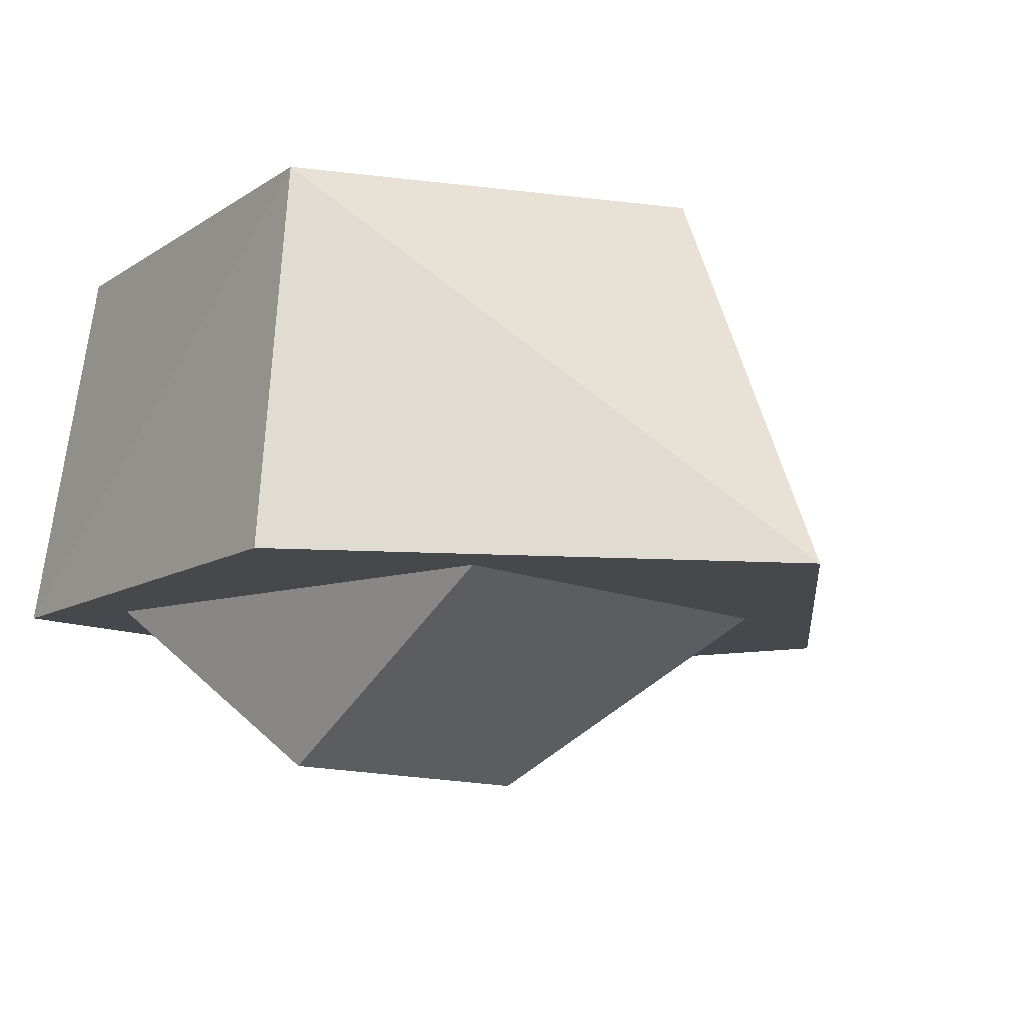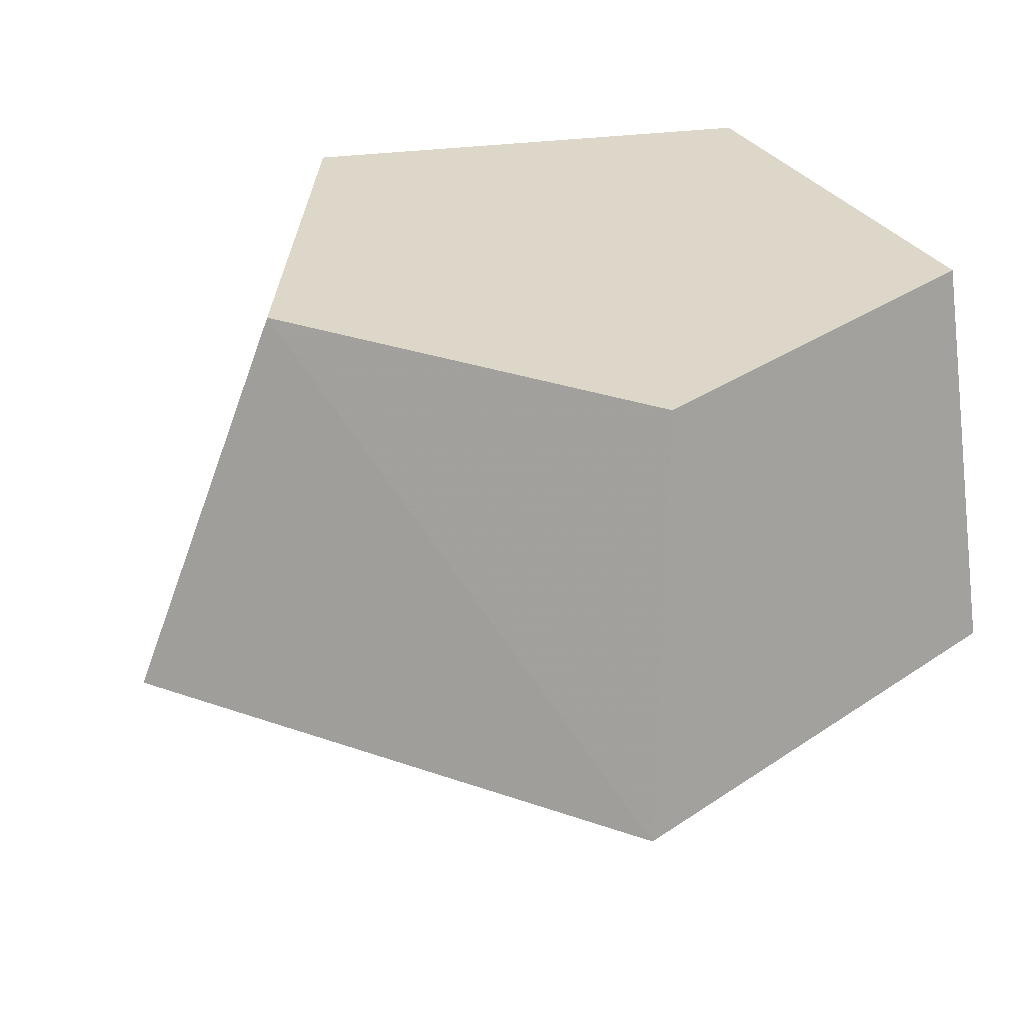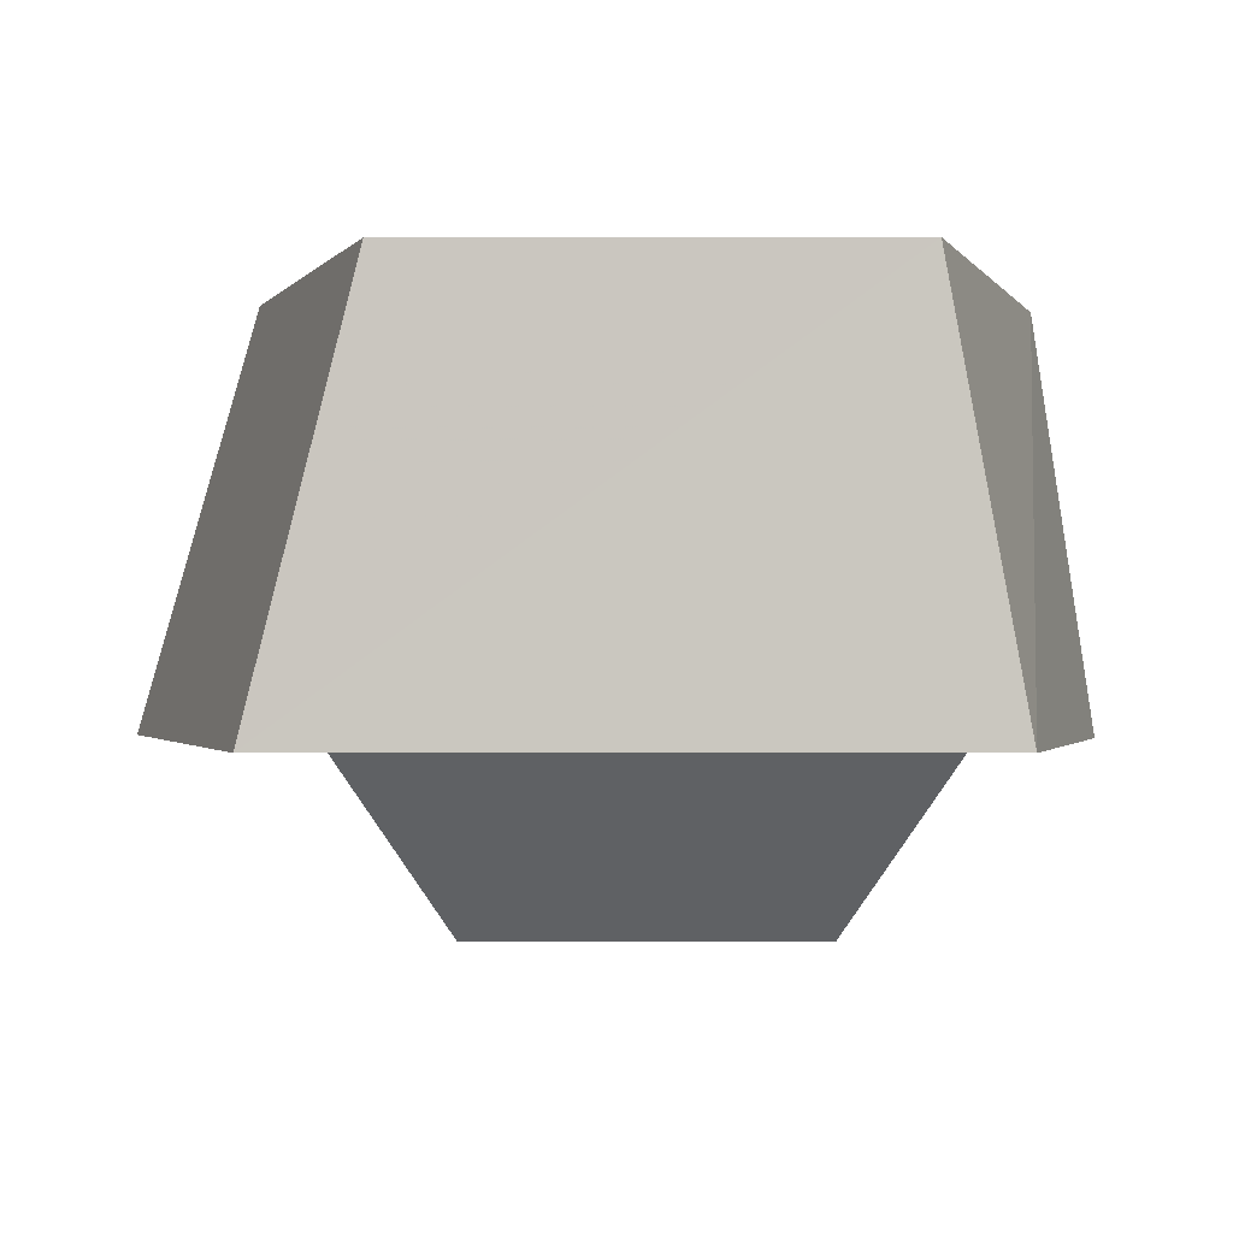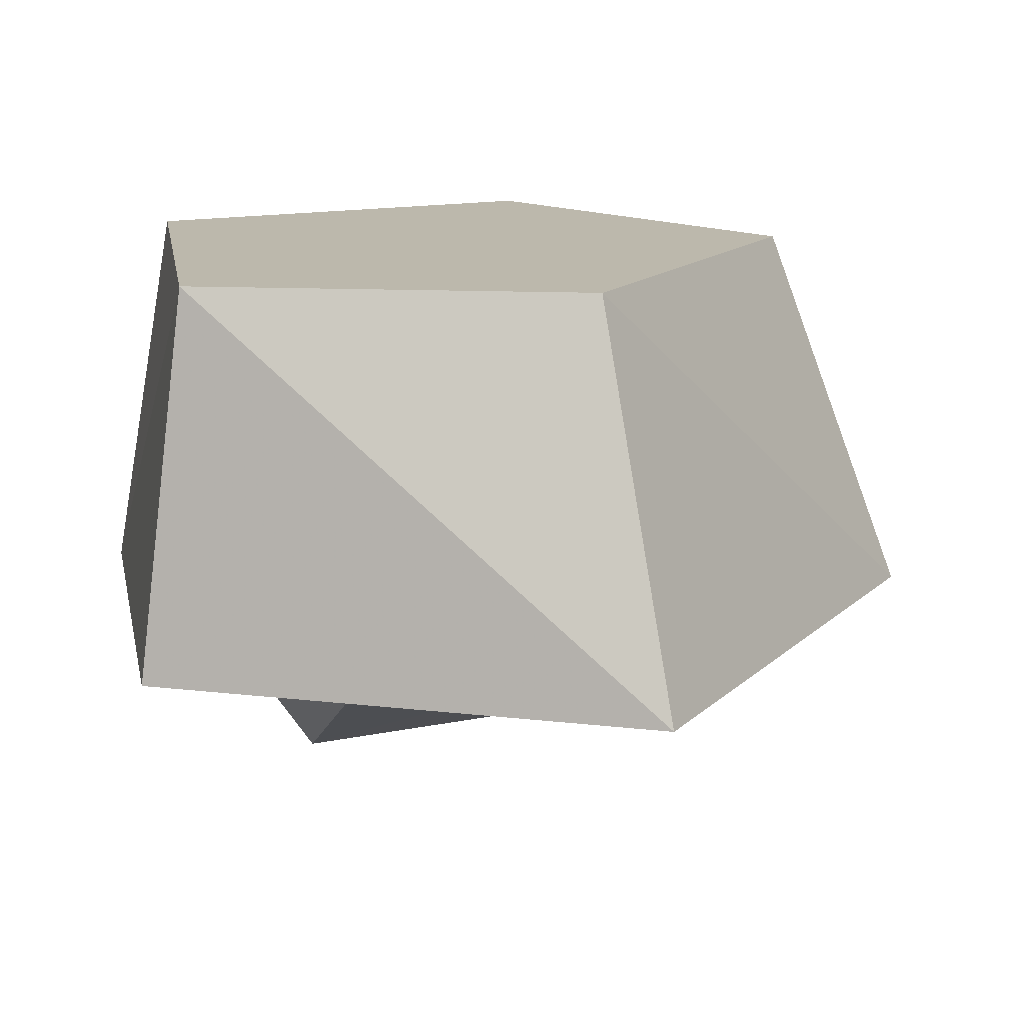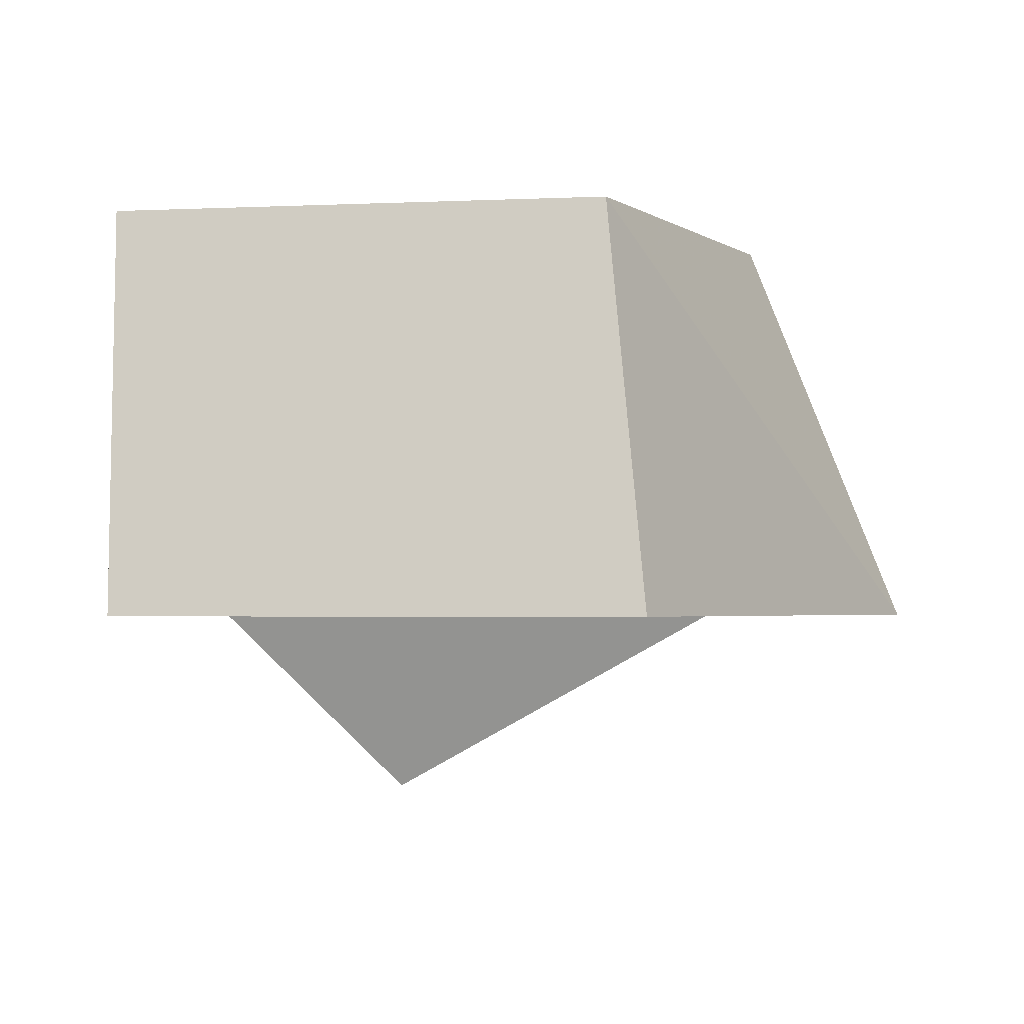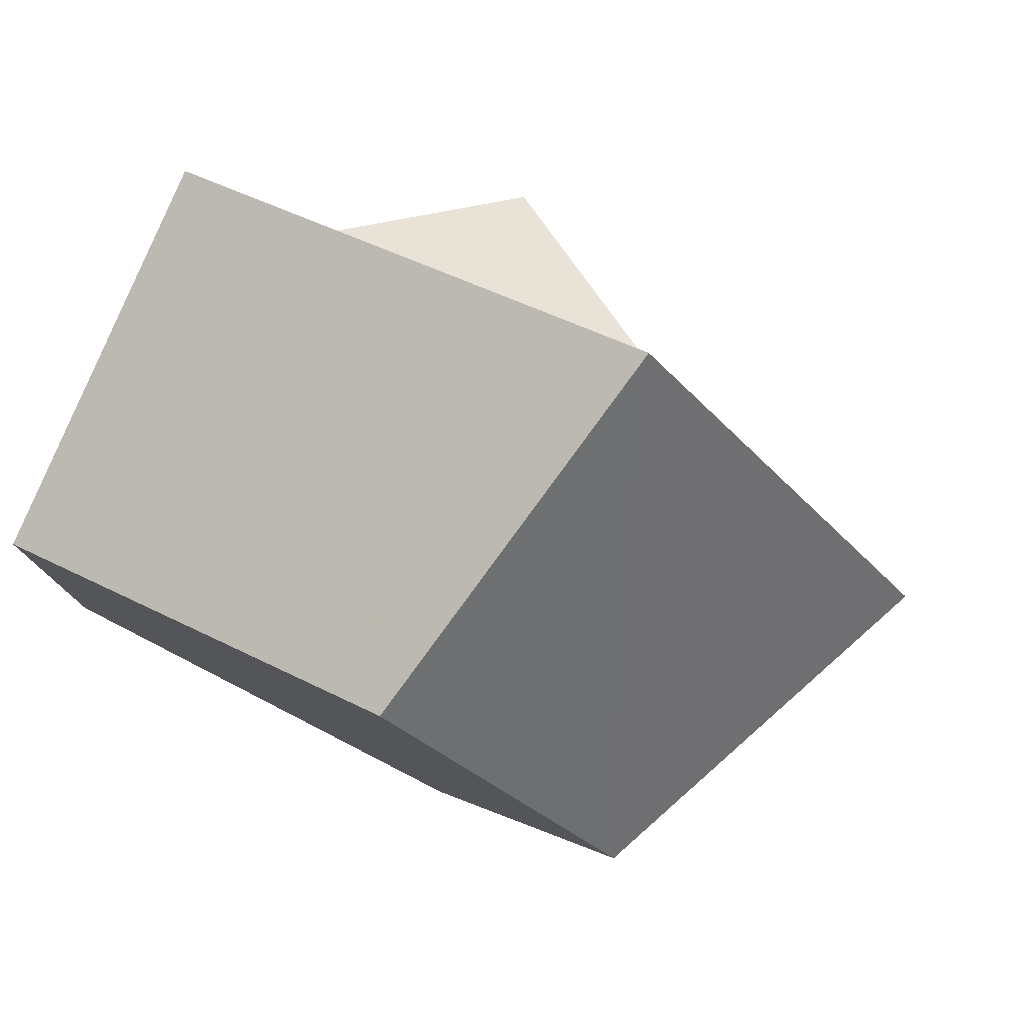
<metadata>
{"format":"obj","ext":"obj","renderer":"f3d","projection":"perspective","resolution":1024,"background":"white","views":[{"elev":-11.5,"azim":-139.4,"up":"+Y"},{"elev":30.9,"azim":-27.9,"up":"+Y"},{"elev":-1.1,"azim":89.3,"up":"+Y"},{"elev":14.6,"azim":-116.3,"up":"+Y"},{"elev":-2.2,"azim":173.0,"up":"+Y"},{"elev":79.2,"azim":-153.7,"up":"+Z"}]}
</metadata>
<code>
v 0.118 -0.163 0.113
v -0.161 -0.163 0.001
v 0.121 -0.163 -0.092
v -0.043 -0.163 -0.136
v -0.048 -0.162 0.163
v 0.022 -0.22 0.06
v 0.025 -0.22 -0.049
v -0.075 -0.163 -0.07
v -0.077 -0.163 0.079
v 0.08 -0.163 0.093
v 0.083 -0.163 -0.08
v -0.021 -0.031 0.122
v 0.12 -0.031 -0.068
v 0.118 -0.031 0.08
v -0.034 -0.031 -0.115
v -0.107 -0.031 0.003
f 10 6 9
f 8 7 11
f 16 2 15
f 16 12 5
f 4 2 5
f 2 4 15
f 2 16 5
f 12 16 15
f 7 8 9 6
f 6 10 11 7
f 5 12 14 1
f 3 13 15 4
f 1 14 13 3
f 3 4 5 1
f 14 12 15 13

</code>
